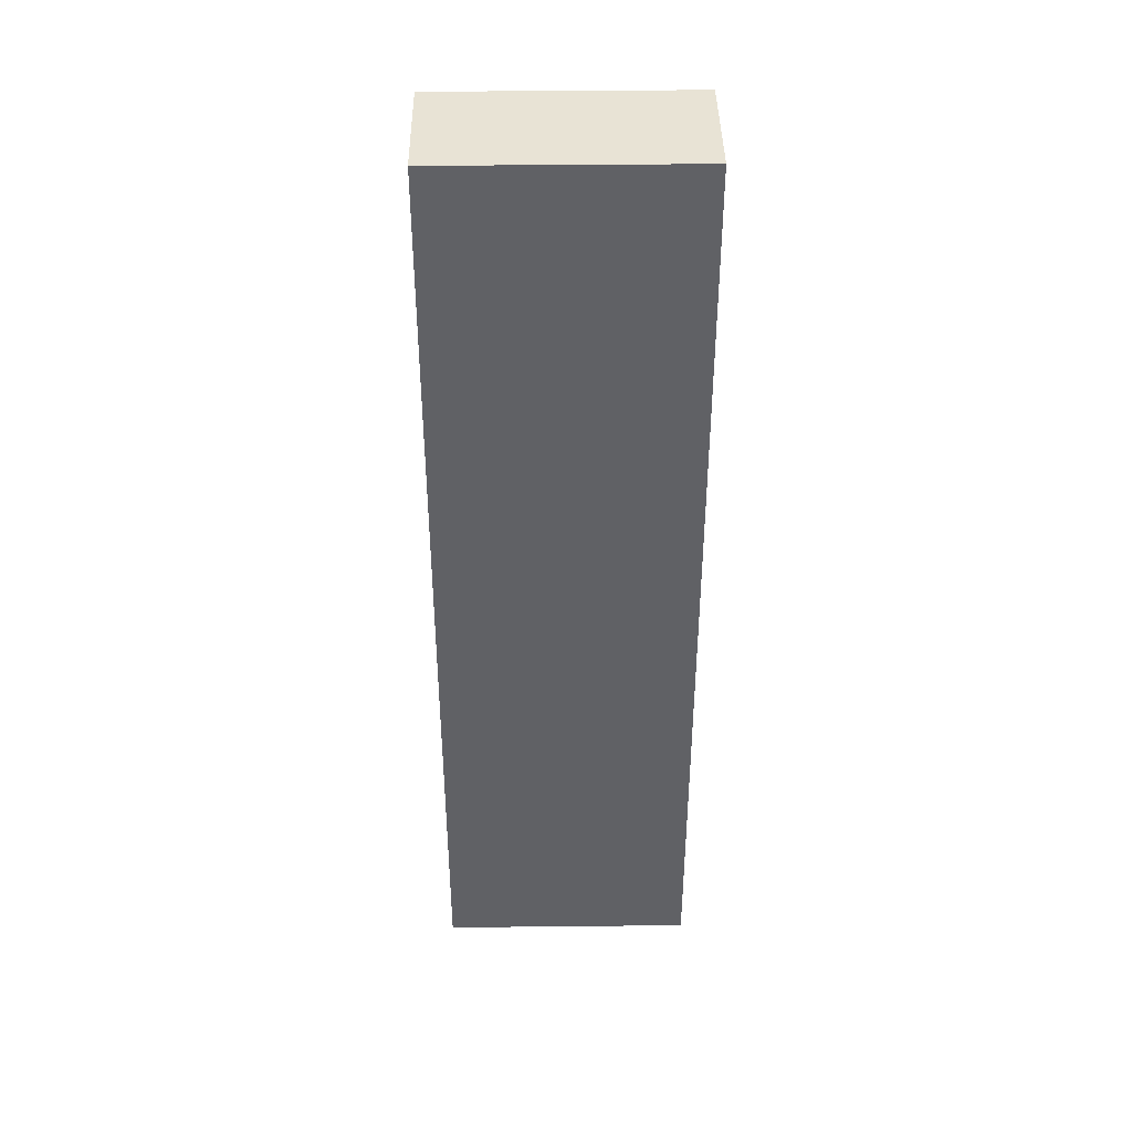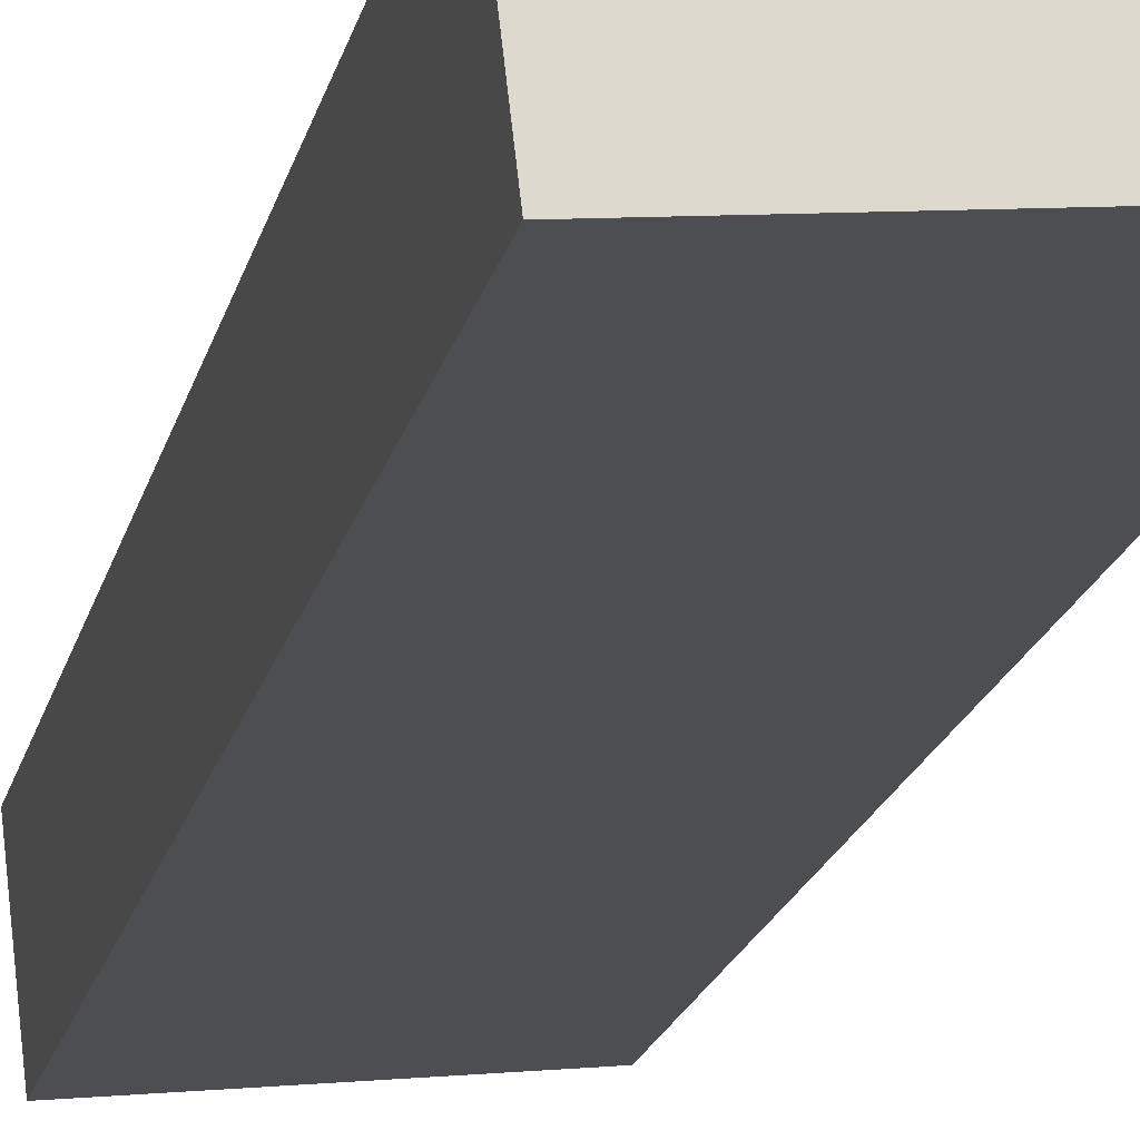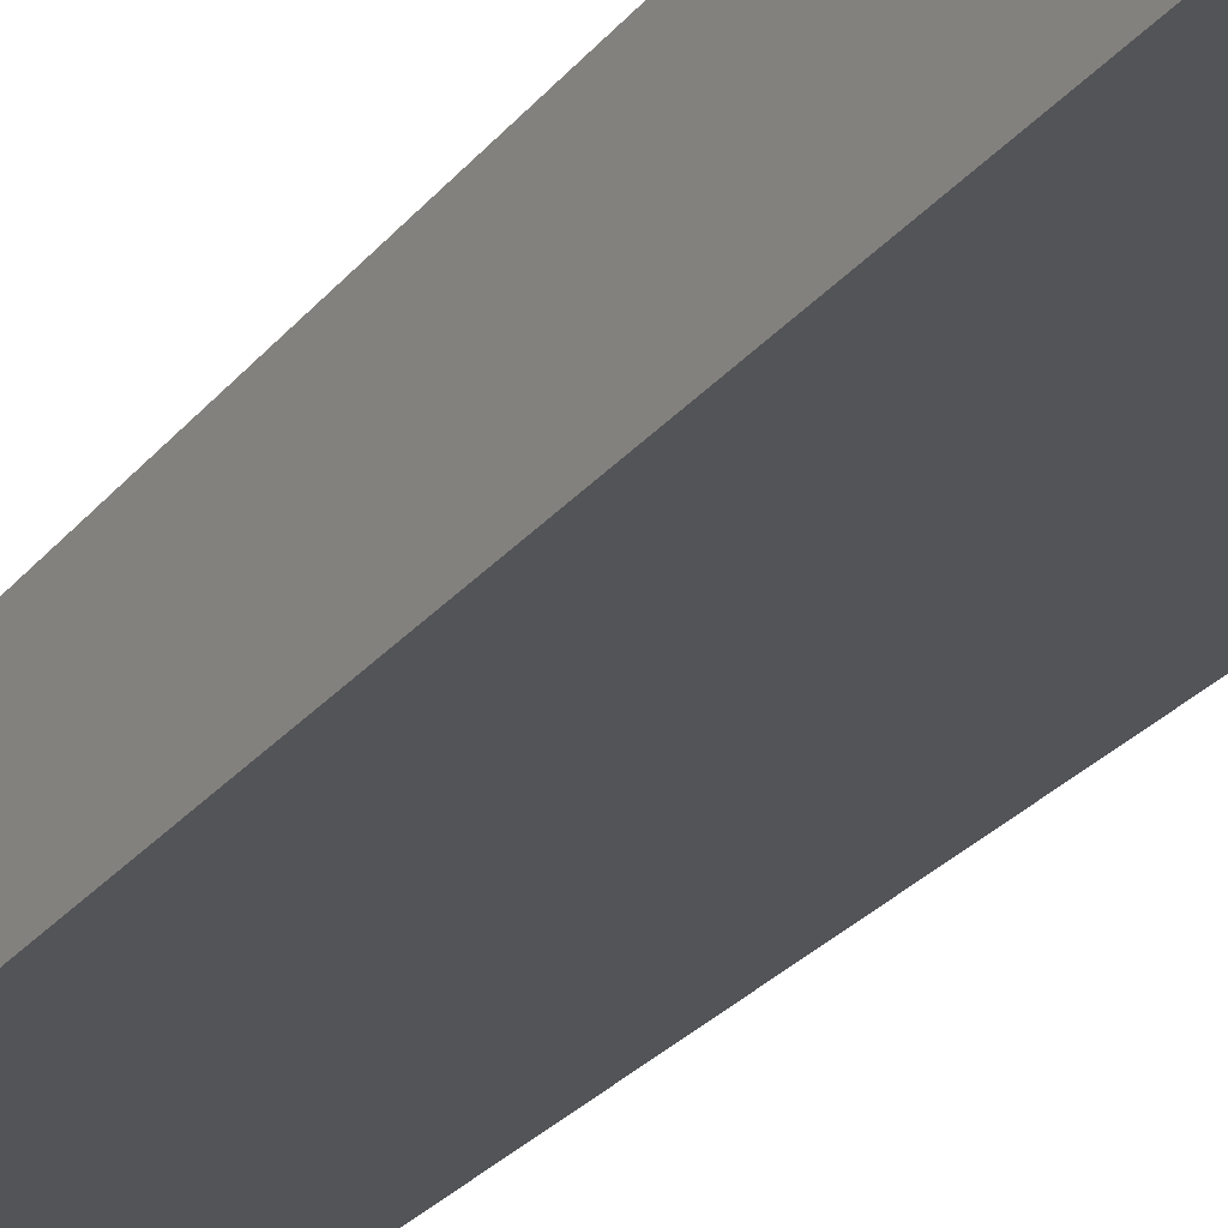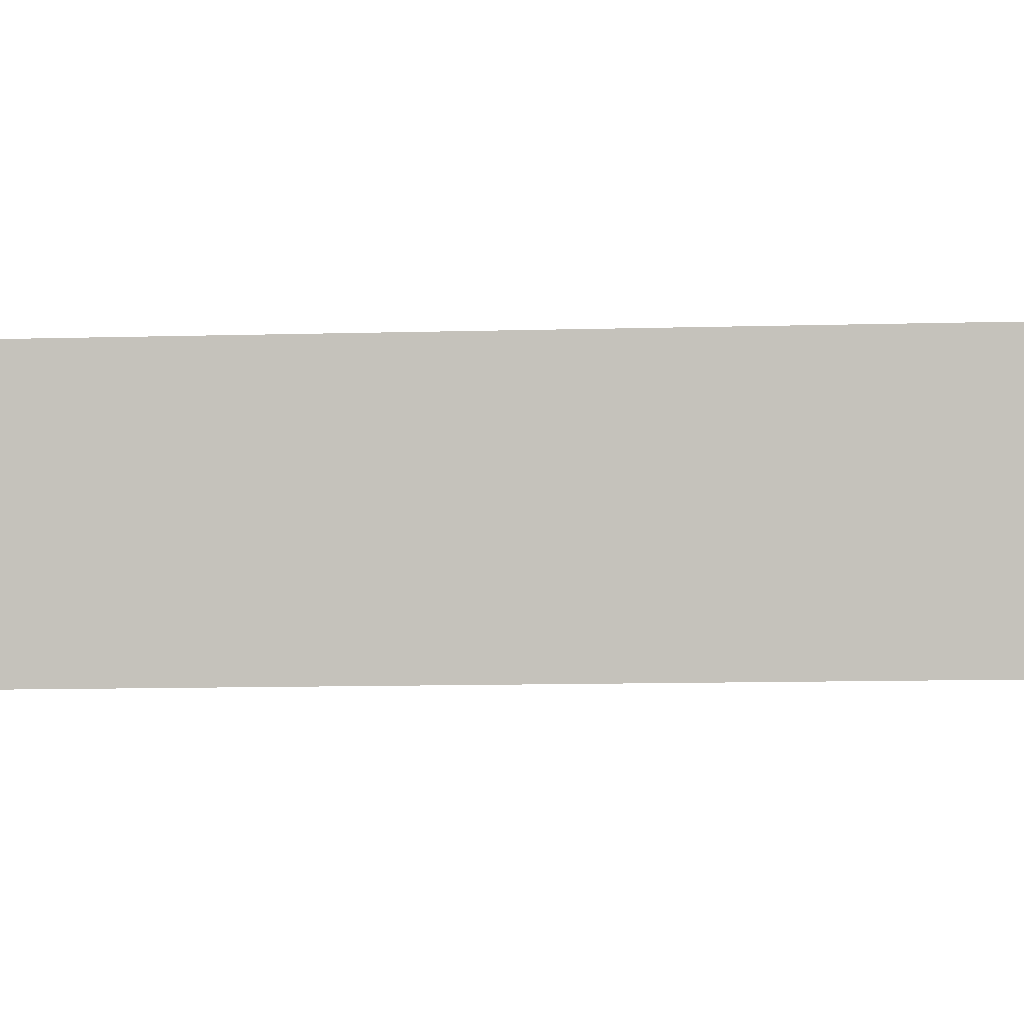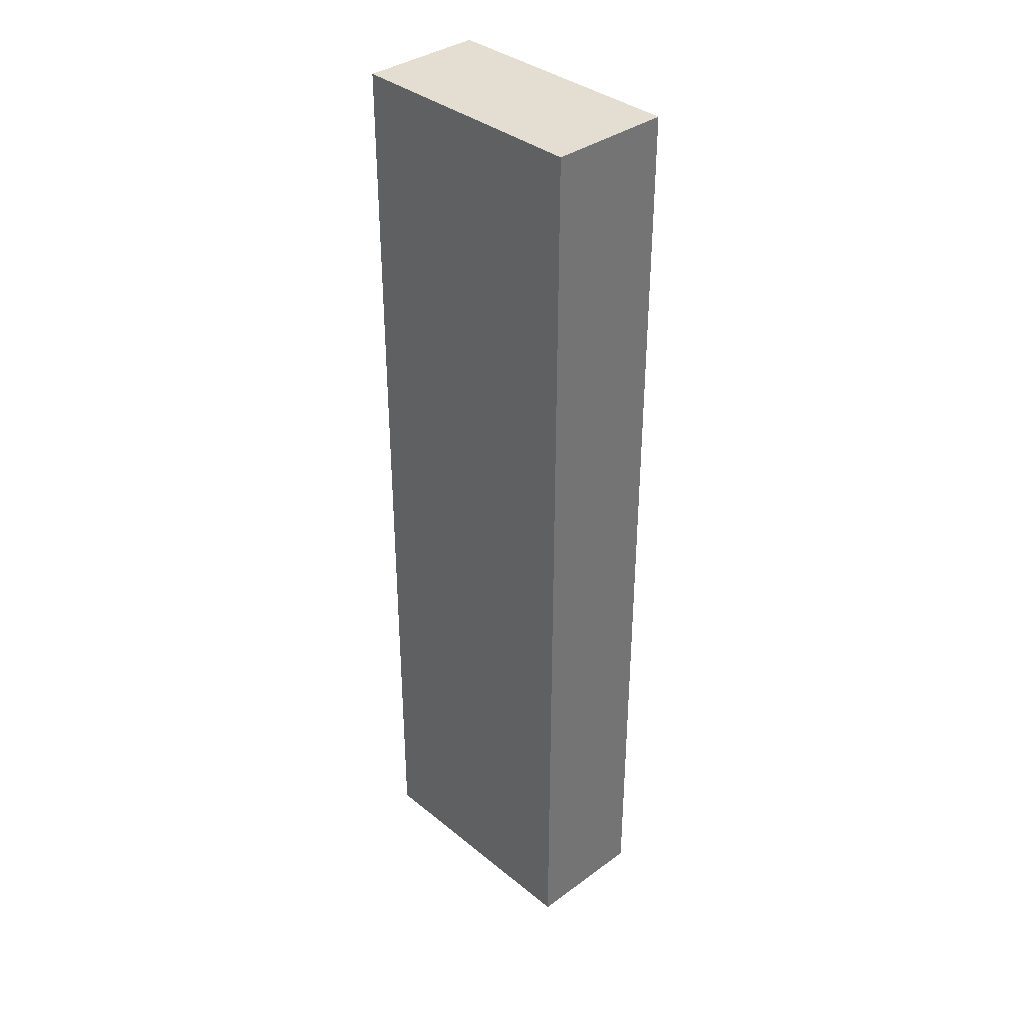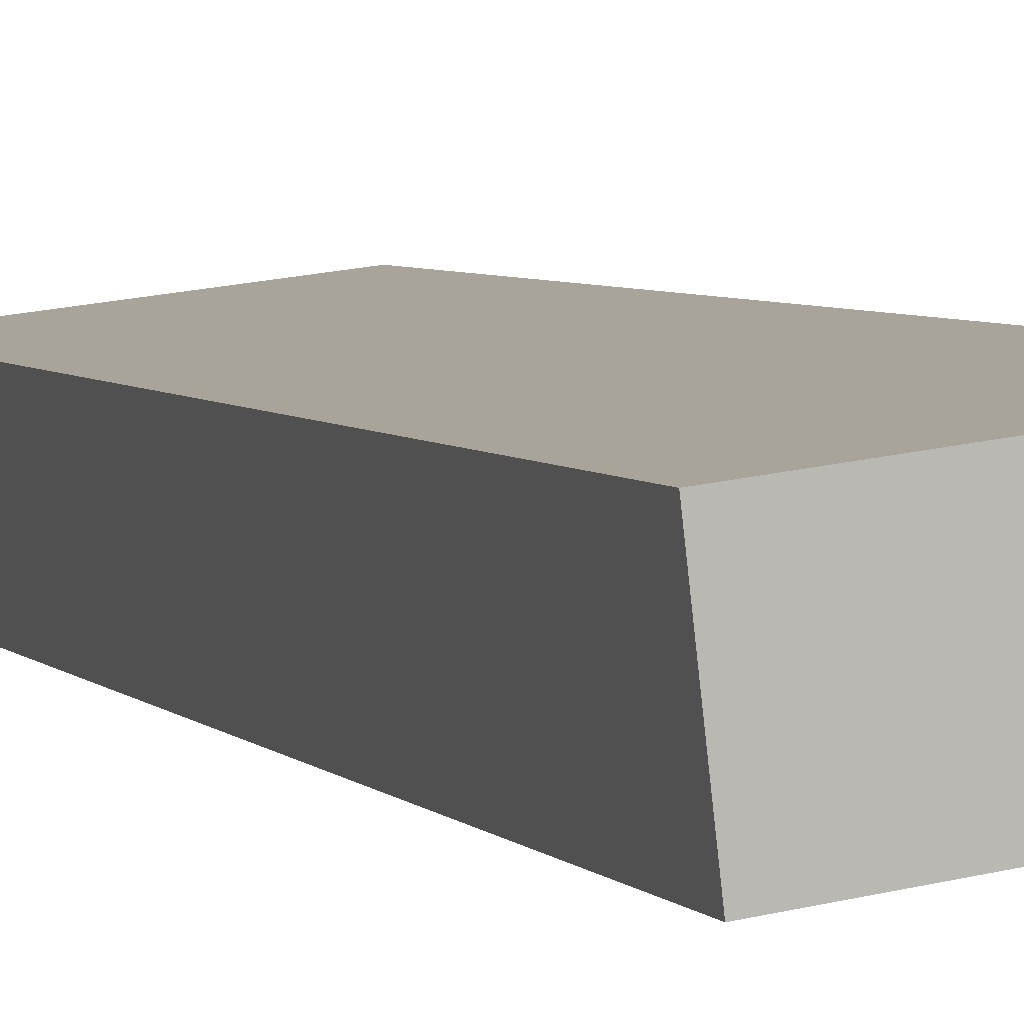
<metadata>
{"format":"obj","ext":"obj","renderer":"f3d","projection":"perspective","resolution":1024,"background":"white","views":[{"elev":41.0,"azim":-174.2,"up":"+Y"},{"elev":-19.0,"azim":167.4,"up":"+Z"},{"elev":-27.7,"azim":149.3,"up":"+Z"},{"elev":-7.2,"azim":96.1,"up":"+Z"},{"elev":36.1,"azim":53.1,"up":"+Y"},{"elev":4.7,"azim":159.0,"up":"+Z"}]}
</metadata>
<code>
v  1.867 7.073 -0.213
v  0.107 7.073 0.914
v  1.974 7.073 0.701
v  0 7.073 4.331e-16
v  1.974 -4.292e-17 0.701
v  1.867 1.304e-17 -0.213
v  0 0 0
v  0.107 -5.597e-17 0.914
g defaultobject
f 1 2 3
f 2 1 4
f 5 1 3
f 1 5 6
f 6 4 1
f 4 6 7
f 7 2 4
f 2 7 8
f 8 3 2
f 3 8 5
f 8 6 5
f 6 8 7

</code>
